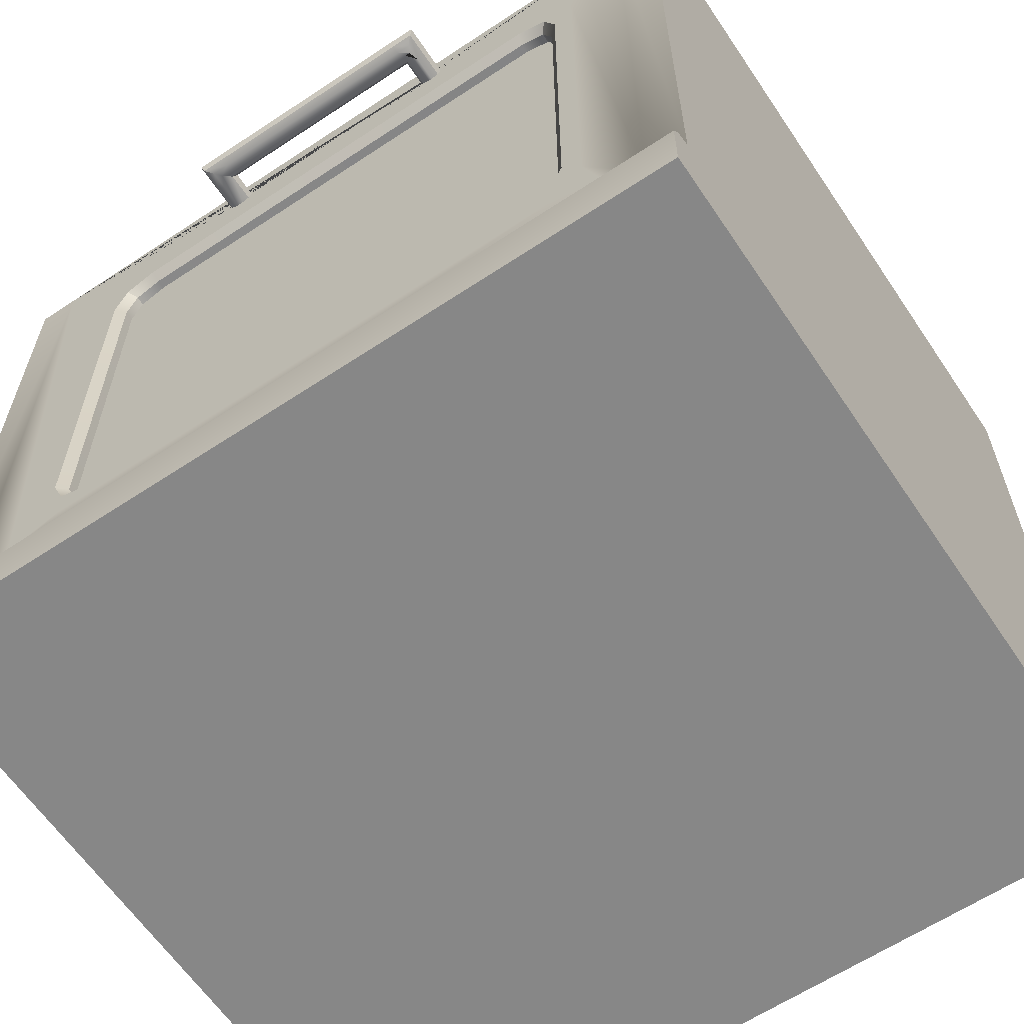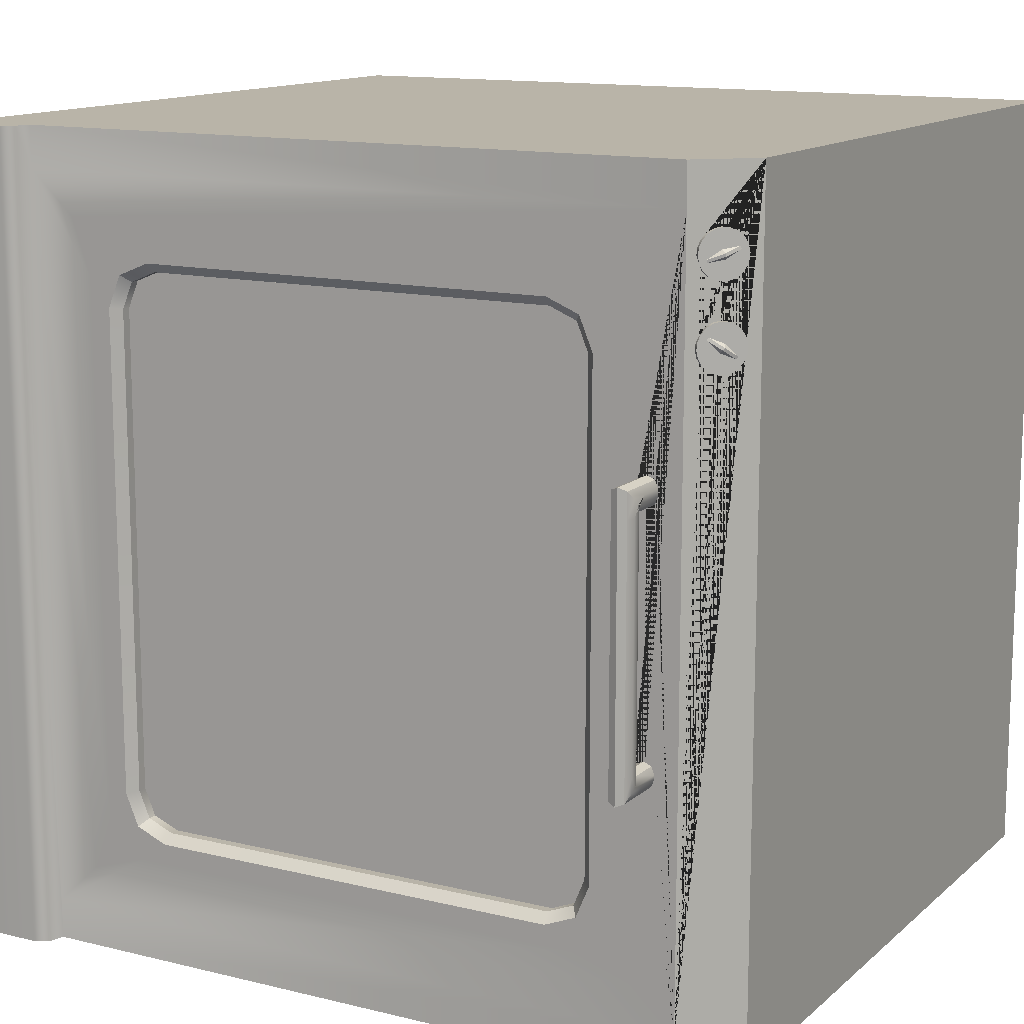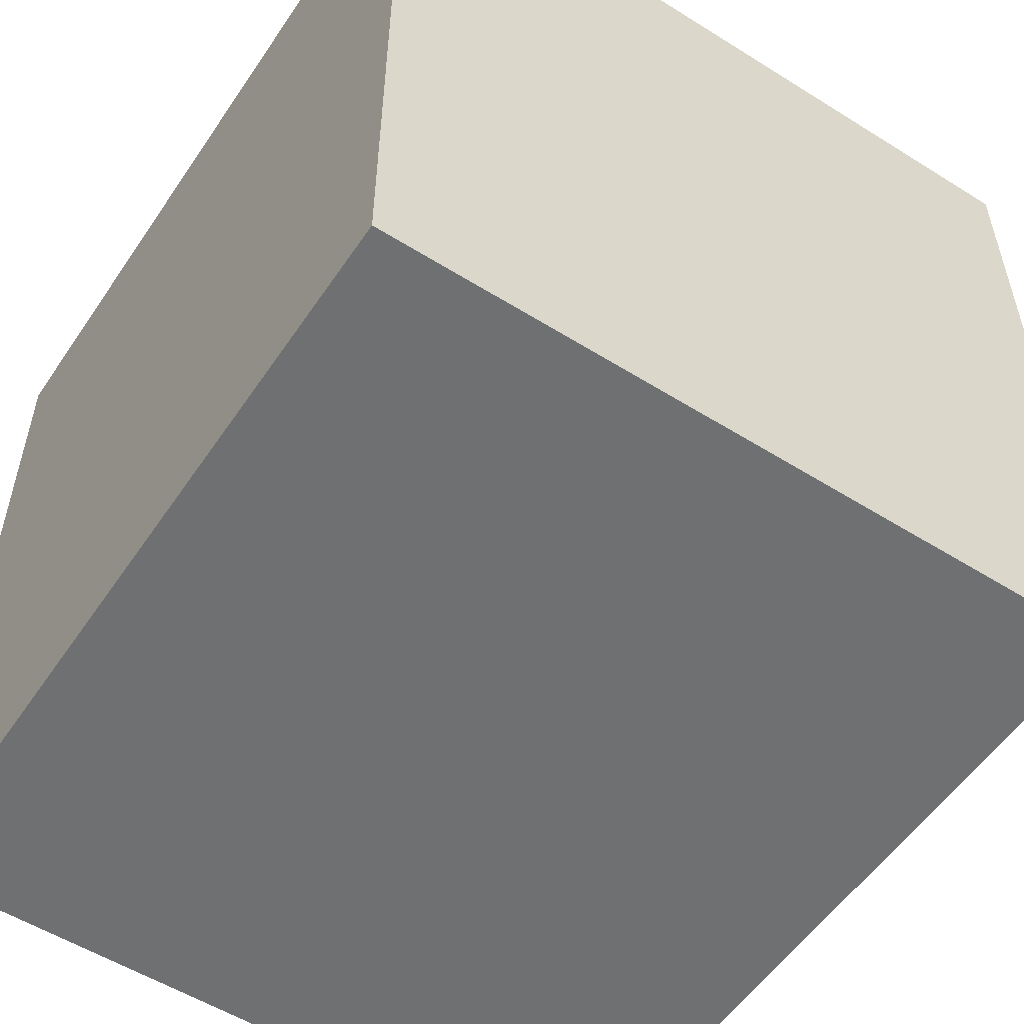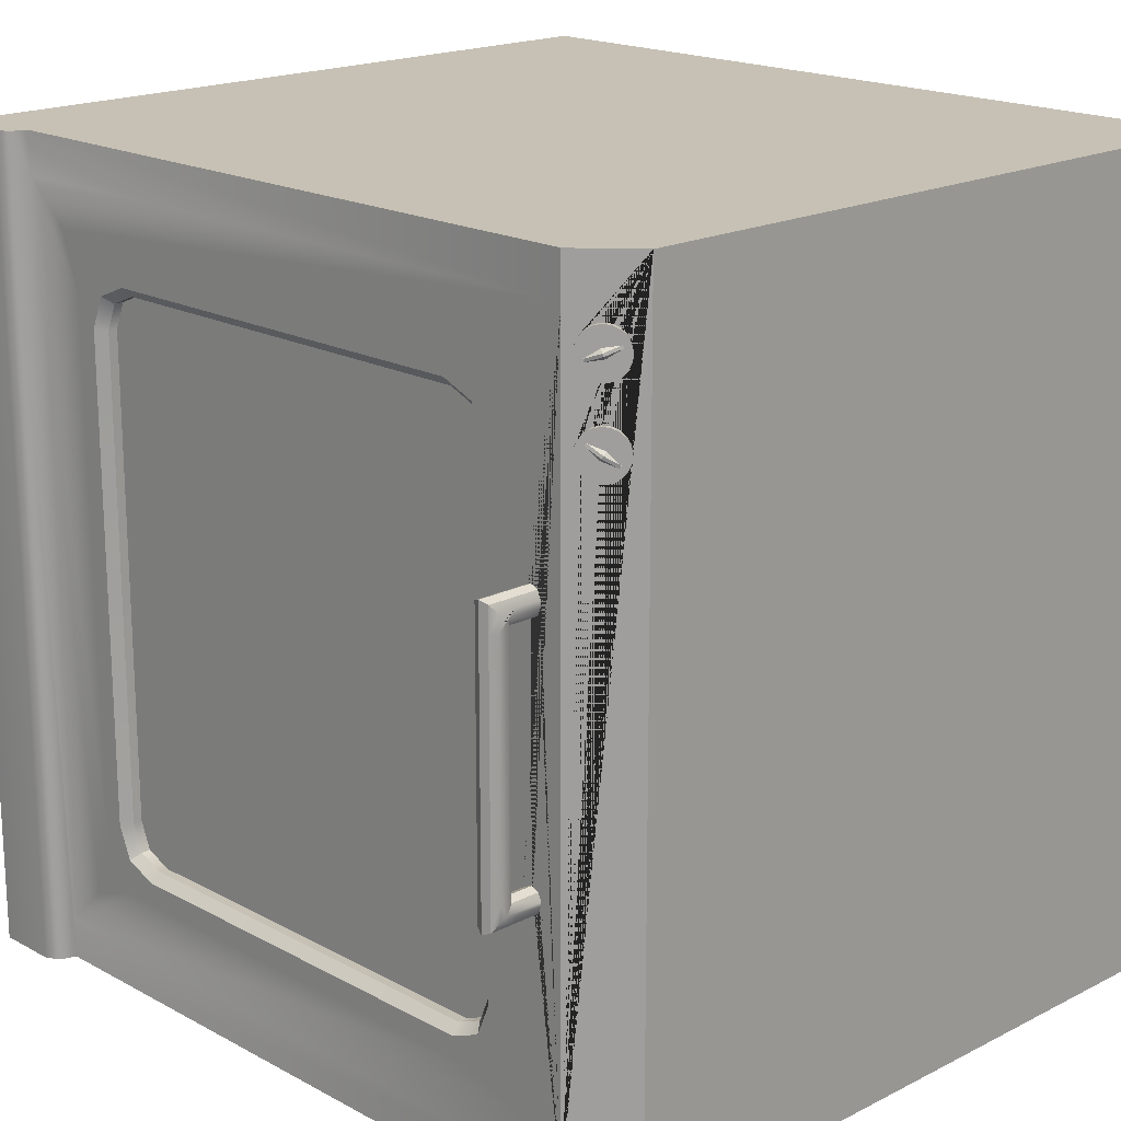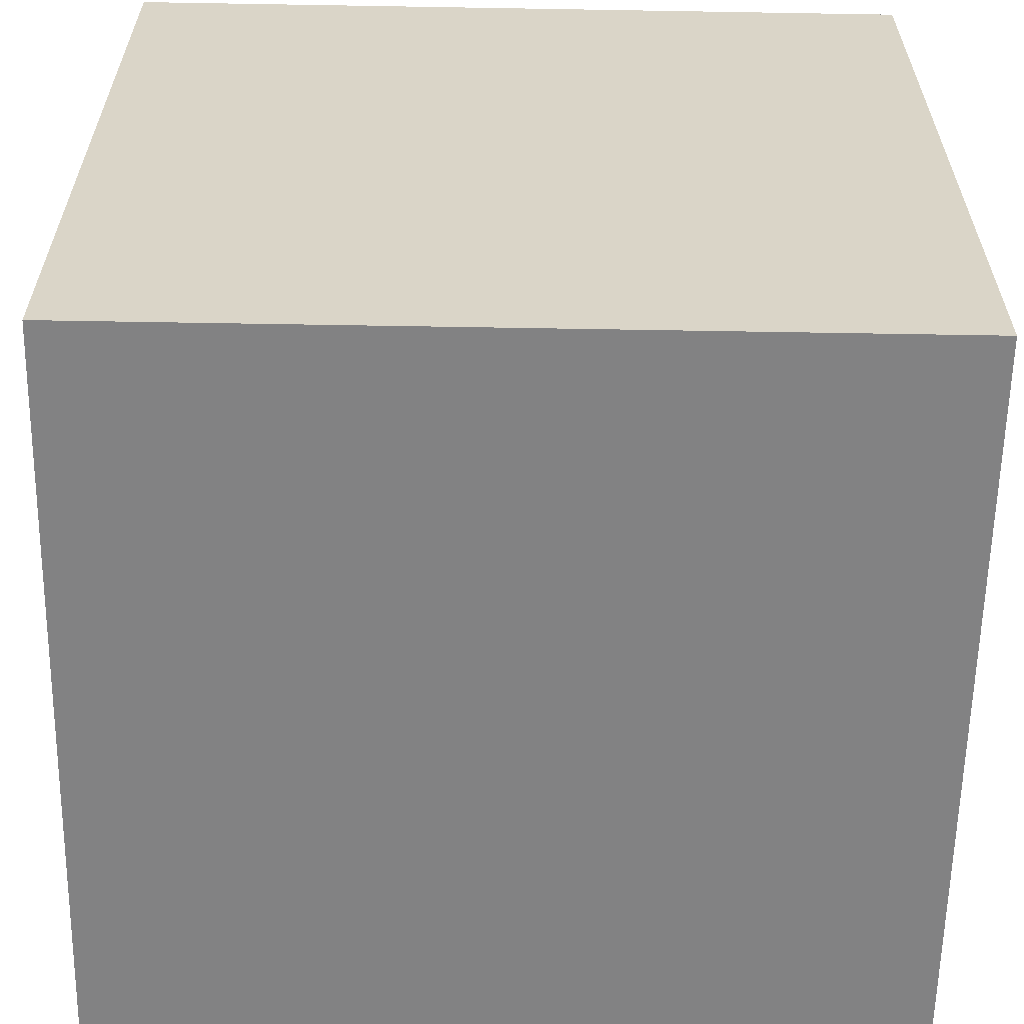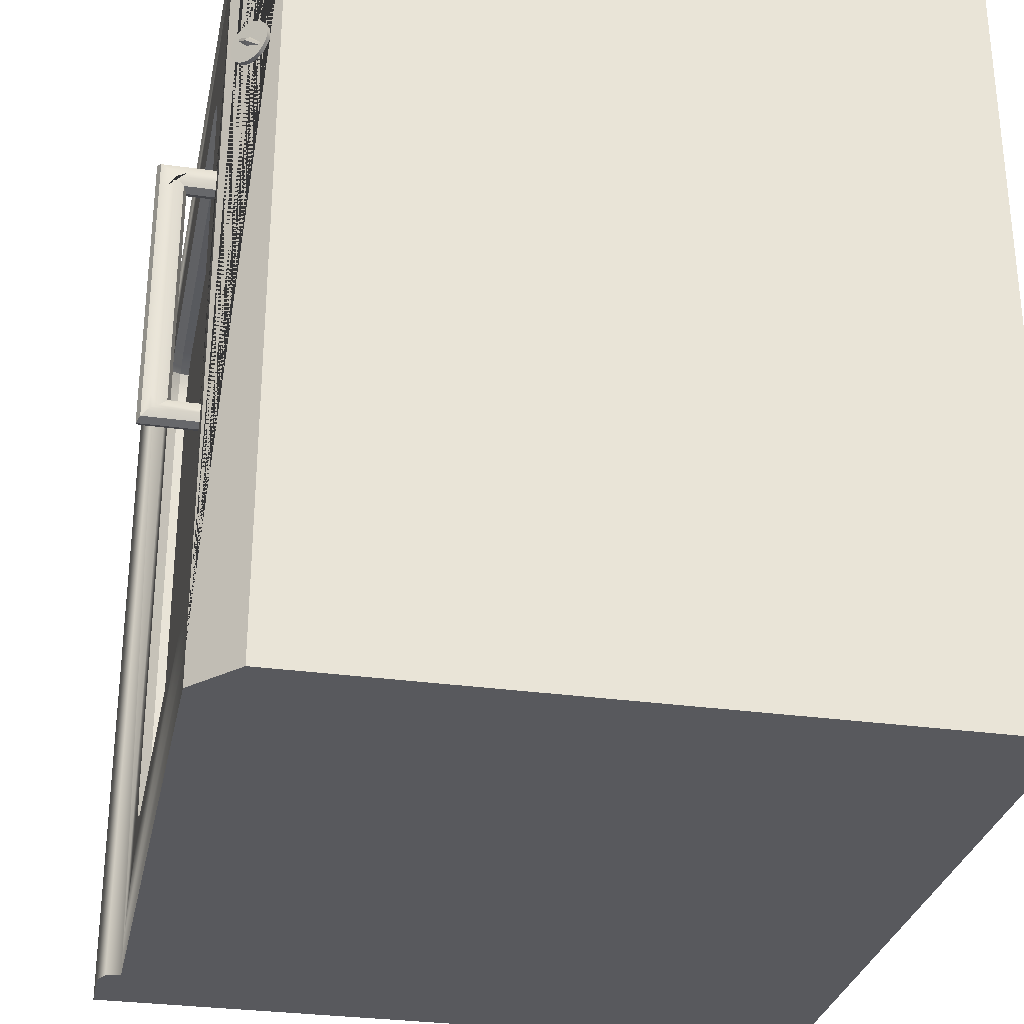
<metadata>
{"format":"obj","ext":"obj","renderer":"f3d","projection":"perspective","resolution":1024,"background":"white","views":[{"elev":-62.3,"azim":123.9,"up":"+Y"},{"elev":13.2,"azim":119.2,"up":"+Z"},{"elev":-54.8,"azim":-33.5,"up":"+Z"},{"elev":18.5,"azim":135.9,"up":"+Z"},{"elev":-60.8,"azim":-91.0,"up":"+Y"},{"elev":-30.0,"azim":168.5,"up":"+Z"}]}
</metadata>
<code>
g default
v 0 7.692 -50
v 94.43 7.692 -50
v 94.43 0 -50
v 0 0 -50
v 0 0 50
v 0 7.692 50
v 0 10 50
v 0 10 -50
v 91.59 10 -50
v 93.51 9.37 -50
v 91.59 15.57 -39.78
v 91.59 19.31 -36.2
v 91.59 17.95 -32.95
v 91.59 22.6 -37.55
v 94.43 0 50
v 0 93.86 -50
v 91.59 93.86 -50
v 0 93.86 50
v 90.46 77.54 -33.86
v 91.59 77.76 -34.99
v 90.46 80.82 -32.51
v 91.59 81.69 -33.38
v 91.59 88.3 -39.78
v 91.59 84.55 -36.2
v 91.59 81.26 -37.55
v 91.59 22.17 -33.38
v 91.59 20.54 -29.49
v 91.59 26.1 -34.99
v 91.59 85.91 -32.95
v 90.46 21.68 -29.26
v 90.46 23.04 -32.51
v 89.33 23.04 -32.51
v 89.33 21.68 -29.26
v 90.46 26.32 -33.86
v 89.33 26.32 -33.86
v 91.59 15.57 39.78
v 91.59 17.95 32.95
v 91.59 19.31 36.2
v 91.59 22.6 37.55
v 0 100 -50
v 86.01 100 -50
v 86.01 100 50
v 91.59 93.86 -45
v 91.59 10 -45
v 0 100 50
v 94.43 7.692 50
v 93.51 9.37 50
v 89.33 77.54 -33.86
v 91.59 20.54 29.49
v 90.46 21.68 29.26
v 89.33 21.68 29.26
v 90.46 77.54 33.86
v 90.46 80.82 32.51
v 91.59 77.76 34.99
v 90.46 82.19 29.26
v 91.59 83.32 29.49
v 91.59 81.69 33.38
v 89.29 97.2 27.98
v 88.88 96.84 27.98
v 91.59 88.3 39.78
v 91.59 81.26 37.55
v 91.59 84.55 36.2
v 91.59 85.91 32.95
v 90.4 95.97 28.42
v 90 95.61 28.42
v 90.83 95.48 29.01
v 90.44 95.13 29.01
v 87.9 98.74 29.12
v 89.36 97.12 30.16
v 89.87 96.56 28.07
v 88.72 97.83 28.16
v 89.21 97.29 30.07
v 89.59 96.87 30.29
v 88.21 98.4 28.6
v 88.92 97.61 29.89
v 88.37 98.22 29.57
v 89.48 96.99 30.23
v 88.24 98.36 29.86
v 87.77 98.88 29.4
v 91.25 95.02 30.61
v 90.85 94.67 30.61
v 89.67 96.77 30.41
v 87.58 99.09 30.04
v 87.17 98.72 30.04
v 91.13 95.16 29.76
v 89.88 96.54 30.72
v 89.76 96.67 30.54
v 88.66 97.89 30.47
v 89.86 97.39 30.62
v 91.19 95.09 31.48
v 90.79 94.74 31.48
v 87.52 99.16 30.91
v 90.11 96.29 31.05
v 89.73 97.53 30.91
v 88.89 97.64 30.8
v 89.01 97.51 30.98
v 90.53 95.82 31.66
v 87.65 99.02 31.76
v 89.1 97.41 31.11
v 91 95.3 32.12
v 89.18 97.32 31.23
v 89.29 97.2 31.29
v 89.41 97.07 31.36
v 89.56 96.89 31.45
v 89.86 96.57 31.63
v 87.23 98.65 31.76
v 87.94 98.7 32.52
v 90.4 95.96 31.95
v 90.87 95.44 32.41
v 88.9 97.63 33.45
v 90.05 96.35 33.36
v 89.48 96.98 33.54
v 87.53 98.33 32.52
v 88.37 98.22 33.1
v 90.56 95.79 32.92
v 89.08 96.62 33.54
v 89.31 97.18 37.62
v 88.9 96.82 37.62
v 90.42 95.95 38.08
v 90.02 95.59 38.08
v 88.73 97.81 37.79
v 88.33 97.45 37.79
v 90.85 95.47 38.67
v 90.45 95.11 38.67
v 88.23 98.38 38.22
v 87.82 98.01 38.22
v 89.89 96.54 37.72
v 89.49 96.97 39.82
v 91.07 95.22 39.28
v 89.66 96.79 39.78
v 89.26 97.24 39.88
v 87.83 98.82 38.86
v 87.42 98.45 38.86
v 90.55 95.8 39.57
v 91.16 95.13 39.6
v 89.37 97.11 39.85
v 89.97 96.44 39.71
v 89.16 97.35 39.97
v 90.63 95.71 39.89
v 91.25 95.02 40.28
v 90.13 96.26 40.35
v 89.76 97.51 40.24
v 91.18 95.1 41.15
v 90.79 94.74 41.15
v 87.59 99.09 39.65
v 88.64 97.92 40.45
v 88.91 97.62 40.2
v 87.52 99.16 40.52
v 89.05 97.46 40.07
v 89.84 97.42 40.56
v 89.86 96.56 40.6
v 87.62 99.06 41.2
v 88.14 98.48 40.91
v 89.72 96.72 40.73
v 89.61 96.84 40.83
v 89.52 96.95 40.92
v 89.4 97.07 40.95
v 89.28 97.21 40.98
v 89.11 97.4 41.02
v 88.8 97.74 41.1
v 88.22 98.39 41.24
v 90.54 95.8 42.58
v 87.7 98.97 41.53
v 87.93 98.71 42.13
v 90.94 95.37 41.94
v 89.46 97 43.19
v 90.51 95.05 42
v 90.15 95.45 42.58
v 87.52 98.34 42.13
v 90.04 96.37 43.01
v 89.64 96.01 43.01
v 88.89 97.65 43.09
v 89.06 96.64 43.19
v 91.59 93.86 50
v 91.59 93.86 45
v 89.33 80.82 -32.51
v 90.46 82.19 -29.26
v 89.33 82.19 -29.26
v 91.59 83.32 -29.49
v 90.46 23.04 32.51
v 89.33 23.04 32.51
v 91.59 22.17 33.38
v 91.59 10 50
v 90.46 26.32 33.86
v 89.33 26.32 33.86
v 91.59 26.1 34.99
v 94.78 88.81 -16.77
v 94.78 88.42 -15.83
v 91.59 88.42 -15.83
v 91.59 88.81 -16.77
v 94.78 89.75 -17.16
v 91.59 89.75 -17.16
v 96.11 88.42 -15.4
v 91.59 88.42 -15.4
v 94.78 90.69 -16.77
v 91.59 90.69 -16.77
v 95.17 88.81 -14.46
v 91.59 88.81 -14.46
v 94.78 91.08 -15.83
v 91.59 91.08 -15.83
v 94.78 89.75 -14.07
v 91.59 89.75 -14.07
v 97.91 88.81 -16.77
v 96.97 88.42 -15.83
v 98.3 89.75 -17.16
v 96.11 91.08 -15.4
v 91.59 91.08 -15.4
v 95.17 90.69 -14.46
v 91.59 90.69 -14.46
v 96.97 88.42 -14.07
v 97.91 90.69 -16.77
v 96.97 91.08 -15.83
v 97.91 88.81 -14.07
v 98.3 89.75 -14.07
v 96.97 91.08 -14.07
v 89.33 82.19 29.26
v 97.91 90.69 -14.07
v 89.33 77.54 33.86
v 96.11 88.42 15.06
v 95.17 88.81 14.12
v 94.78 89.75 13.73
v 96.97 88.42 13.73
v 95.17 90.69 14.12
v 97.91 88.81 13.73
v 96.11 91.08 15.06
v 98.3 89.75 13.73
v 96.97 91.08 13.73
v 97.91 90.69 13.73
v 91.59 10 45
v 91.59 88.81 14.12
v 91.59 89.75 13.73
v 91.59 88.42 15.06
v 94.78 88.42 15.83
v 91.59 88.42 15.83
v 91.59 90.69 14.12
v 94.78 88.81 16.77
v 91.59 88.81 16.77
v 91.59 91.08 15.06
v 94.78 89.75 17.16
v 91.59 89.75 17.16
v 96.97 88.42 15.83
v 94.78 91.08 15.83
v 91.59 91.08 15.83
v 94.78 90.69 16.77
v 91.59 90.69 16.77
v 97.91 88.81 16.77
v 89.33 80.82 32.51
v 96.97 91.08 15.83
v 98.3 89.75 17.16
v 97.91 90.69 16.77
v 89.47 96.2 28.07
v 89.21 96.47 28.03
v 88.31 97.47 28.16
v 87.8 98.03 28.6
v 90.73 94.8 29.76
v 87.11 98.79 30.91
v 90.16 95.43 32.92
v 89.65 95.99 33.36
v 87.96 97.85 33.1
v 88.5 97.26 33.45
v 89.48 96.18 37.72
v 87.18 98.72 39.65
v 90.85 94.67 40.28
v 87.11 98.79 40.52
v 90.54 95.01 41.94
v 88.35 98.24 42.72
v 87.95 97.87 42.72
v 88.48 97.28 43.09
v 89.04 96.67 33.54
g oven
f 1 2 3 4
f 4 5 6 1
f 1 6 7 8
f 8 9 10 2 1
f 11 12 13
f 11 14 12
f 4 3 15 5
f 16 17 9 8
f 8 7 18 16
f 21 19 20 22
f 23 24 25
f 13 12 26 27
f 12 14 28 26
f 23 29 24
f 30 31 32 33
f 31 34 35 32
f 30 27 26 31
f 28 34 31 26
f 36 37 38
f 36 38 39
f 40 41 17 16
f 43 17 41 42 167 168 171 173 268 267 169 264 262 133 126 122 118 269 260 259 113 106 256 84 254 253 59 252
f 43 44 9 17
f 16 18 45 40
f 15 3 2 46
f 5 15 46 6
f 46 2 10 47
f 28 14 25 20
f 34 19 48 35
f 20 19 34 28
f 49 37 13 27
f 50 30 33 51
f 27 30 50 49
f 54 52 53 57
f 53 55 56 57
f 58 59 253 71
f 60 61 62
f 60 62 63
f 64 65 251 70
f 66 67 65 64
f 79 68 74 254 84 83
f 70 58 69 77
f 58 71 72 69
f 73 64 70 77
f 71 74 75 72
f 66 64 73 82
f 74 68 76 75
f 68 79 78 76
f 80 81 255 85
f 78 79 83 88
f 83 84 256 92
f 86 80 85 87
f 75 76 89
f 72 75 89
f 90 91 81 80
f 69 72 89
f 77 69 89
f 73 77 89
f 88 83 92 95
f 80 86 93 90
f 82 73 89
f 94 78 88
f 87 82 89
f 86 87 89
f 93 86 89
f 88 95 94
f 95 96 94
f 90 93 97 100
f 98 96 95 92
f 96 99 94
f 89 97 93
f 99 101 94
f 101 102 94
f 102 103 94
f 103 104 94
f 104 105 94
f 98 106 113 107
f 101 99 107 114
f 105 108 94
f 91 90 100 109 115 257
f 97 108 109 100
f 110 102 101 114
f 103 102 110 112
f 105 104 111 115
f 104 103 112 111
f 107 113 259 114
f 112 116 258 111
f 117 118 122 121
f 119 120 261 127
f 121 122 126 125
f 123 124 120 119
f 125 126 133 132
f 128 127 117 136
f 130 119 127 128
f 131 121 125 138
f 132 133 262 145
f 134 129 123 137
f 124 123 129 135 140 263
f 135 129 134 139
f 140 135 139 141
f 142 134 137
f 137 130 142
f 143 144 263 140
f 130 128 142
f 146 147 145 148
f 128 136 142
f 136 131 142
f 131 138 142
f 138 149 142
f 143 140 141 151
f 141 139 150
f 149 147 142
f 147 146 142
f 151 141 150
f 153 146 148 152
f 154 151 150
f 146 153 142
f 155 154 150
f 156 155 150
f 157 156 150
f 158 157 150
f 159 158 150
f 160 159 150
f 150 161 160
f 154 155 162 165
f 169 164 163 152 148 264
f 162 155 156 170
f 164 160 161 163
f 156 157 166 170
f 166 157 158 172
f 162 168 167 265 165
f 164 169 267 266
f 170 171 168 162
f 166 173 171 170
f 42 174 175 43 252 251 65 67 255 81 91 257 258 116 269 118 261 120 124 263 144 265 167
f 19 21 176 48
f 25 24 22 20
f 21 177 178 176
f 179 177 21 22
f 24 29 179 22
f 45 42 41 40
f 180 50 51 181
f 49 50 180 182
f 38 37 49 182
f 7 183 174 18
f 184 180 181 185
f 184 186 182 180
f 39 38 182 186
f 187 188 189 190
f 191 187 190 192
f 188 193 194 189
f 195 191 192 196
f 193 197 198 194
f 199 195 196 200
f 197 201 202 198
f 188 187 203 204
f 187 191 205 203
f 206 199 200 207
f 201 208 209 202
f 188 204 210 193
f 208 206 207 209
f 191 195 211 205
f 195 199 212 211
f 204 203 213 210
f 203 205 214 213
f 206 215 212 199
f 177 55 216 178
f 205 211 217 214
f 211 212 215 217
f 177 179 56 55
f 52 184 185 218
f 179 29 63 56
f 52 54 186 184
f 6 46 47 183 7
f 54 61 39 186
f 219 220 197 193
f 220 221 201 197
f 193 210 222 219
f 221 223 208 201
f 210 213 224 222
f 223 225 206 208
f 213 214 226 224
f 225 227 215 206
f 228 226 214 217
f 227 228 217 215
f 183 229 175 174
f 18 174 42 45
f 221 220 230 231
f 220 219 232 230
f 219 233 234 232
f 223 221 231 235
f 233 236 237 234
f 225 223 235 238
f 236 239 240 237
f 219 222 241 233
f 242 225 238 243
f 239 244 245 240
f 244 242 243 245
f 236 233 241 246
f 246 241 222 224
f 53 52 218 247
f 55 53 247 216
f 242 248 227 225
f 239 236 246 249
f 249 246 224 226
f 242 244 250 248
f 248 250 228 227
f 244 239 249 250
f 250 249 226 228
f 62 61 54 57
f 63 62 57 56
f 70 251 252 59 58
f 254 74 71 253
f 67 66 85 255
f 85 66 82 87
f 94 89 76 78
f 92 256 106 98
f 108 97 89 94
f 98 107 99 96
f 115 109 108 105
f 257 115 111 258
f 260 110 114 259
f 118 117 127 261
f 117 121 131 136
f 123 119 130 137
f 125 132 149 138
f 132 145 147 149
f 264 148 145 262
f 139 134 142 150
f 144 143 165 265
f 165 143 151 154
f 150 142 153 161
f 153 152 163 161
f 164 266 159 160
f 266 172 158 159
f 268 172 266 267
f 173 166 172 268
f 47 10 9 44 229 183
f 44 43 23 25 14 11
f 229 44 11 13 37 36
f 116 112 110 260 269
f 175 229 36 39 61 60
f 51 33 32 35 48 176 178 216 247 218 185 181
f 43 175 245 243 238 235 231 202 209 207 200 196 192 29 23
f 175 60 63 29 192 190 189 194 198 202 231 230 232 234 237 240 245

</code>
